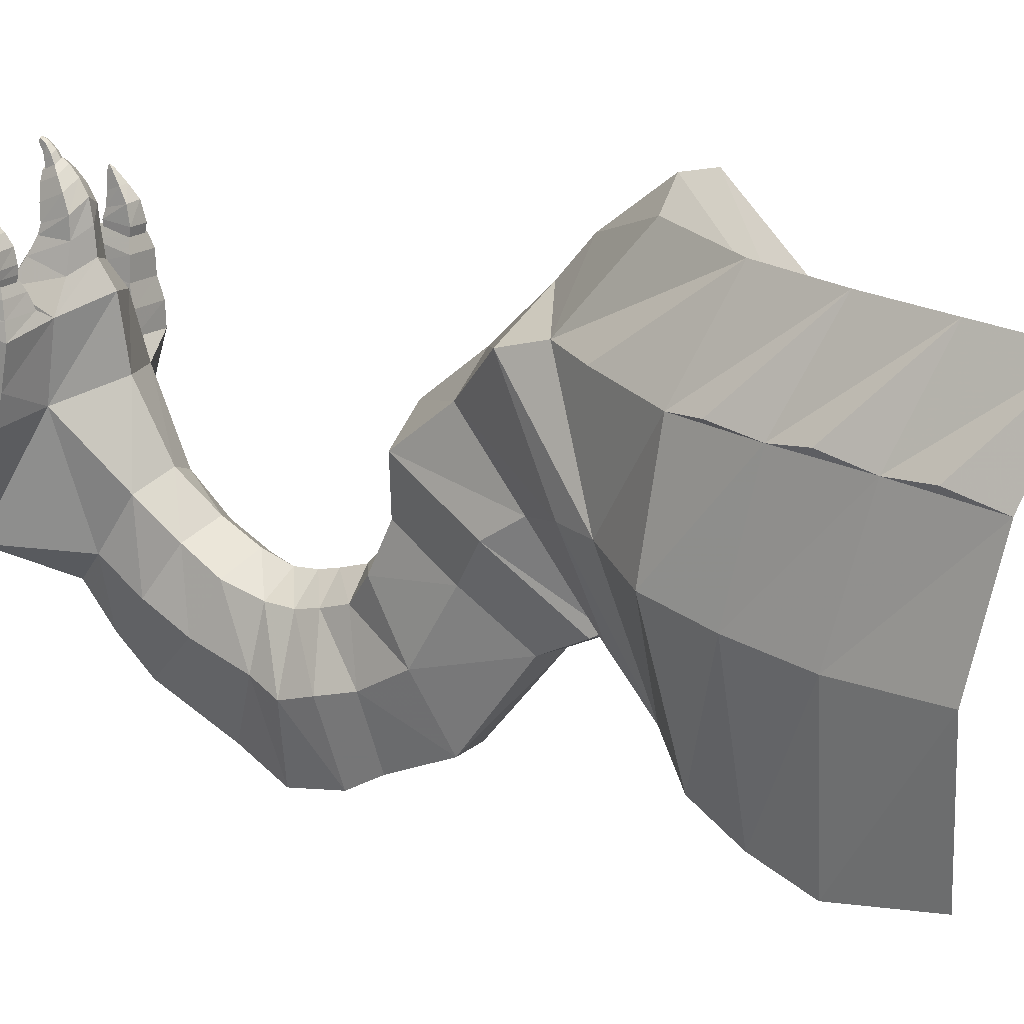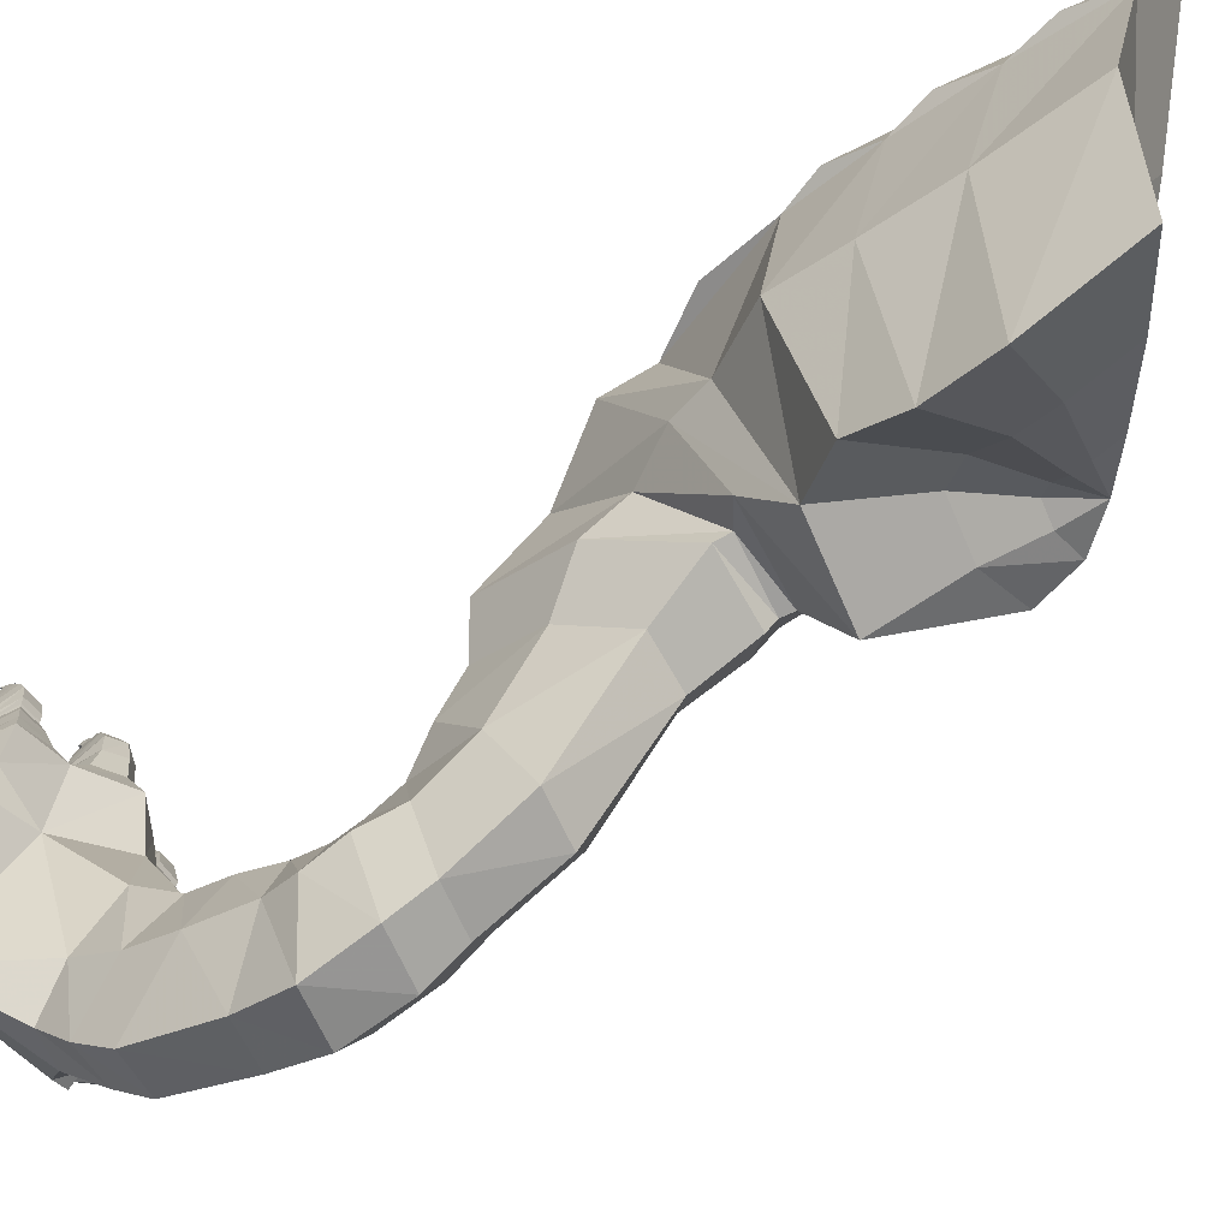
<metadata>
{"format":"obj","ext":"obj","renderer":"f3d","projection":"perspective","resolution":1024,"background":"white","views":[{"elev":22.2,"azim":127.1,"up":"+Z"},{"elev":-56.7,"azim":126.4,"up":"+Z"}]}
</metadata>
<code>
o Legs_Cube.001
v 0.02477 0.2113 0.742
v 0.2145 0.1761 0.01263
v 0.1177 0.2992 -0.459
v 0.1158 -0.02016 0.4284
v 0.1215 1.328 0.6855
v 0.1313 1.039 0.699
v 0.1302 0.7752 0.7087
v 0.1125 0.5015 0.7201
v 0.3459 1.2 -0.06531
v 0.3419 0.8615 -0.08314
v 0.3366 0.6003 -0.06092
v 0.3265 0.3724 -0.02296
v 0.2372 0.4599 -0.5419
v 0.2509 0.6358 -0.6257
v 0.2814 0.8506 -0.6658
v 0.2833 1.182 -0.5844
v 0.2661 0.3993 0.3903
v 0.2831 0.6689 0.3831
v 0.2847 0.952 0.3757
v 0.278 1.26 0.3578
v -0.1893 0.1163 0.7785
v -0.1841 0.2277 -0.4913
v -0.1841 -0.1096 0.5937
v -0.3576 0.1225 0.7541
v -0.3426 0.1036 0.03522
v -0.3165 0.2285 -0.288
v -0.3518 -0.06389 0.4461
v -0.2487 -0.337 0.1844
v -0.2275 0.01825 -0.2108
v 0.08839 -0.3194 -0.2756
v -0.1433 -0.3988 0.2629
v 0.06645 -0.3426 0.1919
v -0.1409 0.07529 -0.3306
v 0.05618 0.1082 -0.2914
v 0.115 -0.09158 -0.02779
v 0.1848 0.0494 0.01512
v 0.126 0.1567 -0.2978
v -0.1505 0.1132 -0.3247
v 0.1437 -0.1631 0.3849
v -0.1497 -0.202 0.4667
v -0.237 0.09648 -0.193
v -0.2579 -0.1563 0.3788
v -0.254 -0.01175 0.005782
v 0.05099 -0.5542 -0.1714
v 0.112 -0.6281 -0.6433
v -0.2445 -0.1467 -0.05578
v 0.04316 -0.7063 -0.4447
v -0.1105 -0.6117 -0.132
v -0.1754 -0.1968 -0.3851
v -0.1885 -0.3535 -0.3088
v -0.1917 -0.5484 -0.1756
v -0.246 -0.5251 0.01983
v -0.2416 -0.2604 -0.1611
v -0.2238 -0.0474 -0.2648
v -0.1357 -0.6113 0.07914
v -0.1738 -0.6175 -0.3409
v 0.08376 -0.533 0.02559
v 0.1346 -0.214 -0.116
v -0.1575 -0.405 -0.6906
v -0.1333 0.04682 -0.3668
v -0.1341 -0.8208 -0.4856
v 0.07302 0.06758 -0.3174
v -0.09266 -0.6531 -0.2726
v 0.06888 -0.6207 -0.3344
v -0.09084 -0.3789 -0.7894
v 0.06098 -0.3484 -0.7645
v 0.1063 -0.462 -0.5364
v -0.1087 -0.1274 -0.4602
v 0.04308 -0.1121 -0.4238
v -0.0671 -0.7346 -0.3772
v -0.1414 -0.6133 -0.8005
v -0.154 -0.6738 -0.6444
v -0.1389 -0.7171 -0.4481
v -0.1478 -0.7313 -0.8598
v 0.1268 -0.9824 -0.6925
v -0.1706 -0.5078 -0.5498
v -0.06418 -0.8281 -0.4122
v 0.0429 -0.8063 -0.4831
v -0.0744 -0.7316 -0.9723
v 0.09275 -0.692 -0.9544
v 0.1426 -0.7483 -0.6796
v -0.07741 -0.6135 -0.8988
v 0.06845 -0.579 -0.8831
v 0.06181 -0.98 -0.5041
v 0.1262 -1.359 -0.5749
v -0.1622 -0.8007 -0.6808
v 0.07123 -1.261 -0.4075
v -0.04561 -0.9699 -0.4384
v -0.1448 -1.059 -0.8435
v -0.1583 -1.024 -0.6673
v -0.1203 -0.9925 -0.5008
v -0.1263 -0.9027 -0.5047
v -0.1548 -0.9165 -0.7097
v -0.1403 -0.8982 -0.9008
v -0.05707 -0.895 -0.4314
v -0.1302 -1.122 -0.4667
v 0.04842 -0.888 -0.5059
v 0.15 -0.8657 -0.7228
v -0.1419 -1.319 -0.7499
v -0.06699 -0.9289 -1.009
v -0.1171 -1.394 -0.2883
v 0.1002 -0.886 -1.003
v -0.04425 -1.08 -0.4129
v 0.08217 -1.114 -0.469
v -0.07285 -1.407 -0.8099
v 0.08453 -1.371 -0.831
v 0.1315 -1.189 -0.6405
v -0.07621 -1.115 -0.9324
v 0.2954 -1.799 -0.4694
v 0.08016 -1.075 -0.938
v 0.1949 -1.602 -0.06248
v -0.04984 -1.223 -0.3581
v -0.1146 -1.46 -0.6601
v -0.1252 -1.381 -0.5436
v -0.1315 -1.266 -0.4067
v -0.1097 -1.585 -0.5407
v -0.1555 -1.217 -0.6005
v -0.02308 -1.362 -0.2432
v 0.09802 -1.404 -0.2955
v -0.03445 -1.664 -0.5824
v 0.09058 -1.618 -0.5977
v 0.1278 -1.515 -0.4848
v -0.06074 -1.528 -0.7068
v 0.08964 -1.502 -0.7234
v -0.01235 -1.494 -0.00942
v -0.1673 -1.726 -0.3745
v -0.1671 -1.574 -0.03538
v -0.1151 -1.504 -0.4414
v 0.2221 0.16 0.4332
v 0.3005 0.5215 0.4101
v 0.3061 0.8002 0.4098
v 0.3042 1.102 0.3966
v -0.1483 -1.816 -0.3982
v 0.1882 -1.805 0.007791
v 0.007805 -1.829 0.1171
v -0.09797 -1.829 0.02488
v 0.1479 -1.817 -0.2438
v 0.1414 -1.829 -0.0516
v 0.02429 -1.837 -0.008631
v -0.1813 -1.845 -0.2757
v 0.02662 -1.84 -0.2339
v -0.0331 -1.841 -0.3794
v -0.05881 -1.837 -0.05162
v -0.05648 -1.853 -0.2258
v 0.004147 -1.516 0.224
v 0.1788 -1.576 0.1831
v -0.09241 -1.569 0.1955
v 0.0171 -1.82 0.284
v 0.156 -1.769 0.2245
v -0.0838 -1.775 0.2335
v 0.01653 -1.569 0.3094
v 0.1101 -1.593 0.2753
v -0.04319 -1.597 0.285
v 0.02372 -1.766 0.3502
v 0.1148 -1.732 0.306
v -0.03786 -1.735 0.3154
v 0.01294 -1.579 0.395
v 0.08418 -1.597 0.3641
v -0.03273 -1.601 0.3726
v 0.02233 -1.741 0.3903
v 0.09073 -1.71 0.3616
v -0.02619 -1.713 0.3704
v 0.01167 -1.593 0.4674
v 0.07772 -1.603 0.4317
v -0.0323 -1.607 0.4397
v 0.01757 -1.738 0.4079
v 0.0823 -1.705 0.3924
v -0.02772 -1.708 0.4008
v 0.00984 -1.627 0.5144
v 0.0658 -1.633 0.4842
v -0.02742 -1.637 0.4909
v 0.01424 -1.748 0.4567
v 0.06917 -1.718 0.4442
v -0.02405 -1.721 0.4514
v 0.00893 -1.66 0.5453
v 0.05058 -1.665 0.5229
v -0.01878 -1.667 0.5279
v 0.0122 -1.75 0.5024
v 0.05308 -1.728 0.4931
v -0.01627 -1.73 0.4985
v 0.00914 -1.685 0.5591
v 0.0371 -1.688 0.5441
v -0.009287 -1.689 0.5474
v 0.01131 -1.745 0.5306
v 0.0388 -1.731 0.5239
v -0.007586 -1.732 0.5275
v 0.01072 -1.684 0.5445
v 0.03399 -1.686 0.532
v -0.004842 -1.688 0.5348
v 0.0126 -1.734 0.5195
v 0.03543 -1.721 0.5145
v -0.003404 -1.723 0.5176
v 0.009097 -1.707 0.5764
v 0.02783 -1.707 0.5657
v -0.003653 -1.709 0.5683
v 0.01082 -1.743 0.55
v 0.02913 -1.732 0.5474
v -0.002354 -1.734 0.5502
v 0.009031 -1.73 0.5954
v 0.02203 -1.727 0.5876
v -9.3e-05 -1.73 0.5896
v 0.01022 -1.75 0.5706
v 0.02296 -1.742 0.5704
v 0.000836 -1.744 0.5725
v 0.00973 -1.748 0.6042
v 0.01952 -1.745 0.5984
v 0.002729 -1.747 0.5999
v 0.01063 -1.762 0.5842
v 0.02021 -1.755 0.5845
v 0.003422 -1.757 0.5861
v 0.0103 -1.757 0.6046
v 0.01733 -1.754 0.6016
v 0.005148 -1.756 0.6028
v 0.01081 -1.765 0.5934
v 0.01781 -1.761 0.5919
v 0.005626 -1.763 0.5931
v 0.3459 -1.715 -0.3067
v 0.3623 -1.624 -0.08315
v 0.367 -1.798 -0.2673
v 0.3797 -1.787 -0.004175
v -0.2679 -1.64 -0.07092
v -0.2926 -1.729 -0.277
v -0.2771 -1.827 -0.0415
v -0.287 -1.841 -0.2652
v 0.3531 -1.808 -0.3601
v 0.3032 -1.797 -0.4665
v 0.3035 -1.8 -0.4679
v 0.3026 -1.798 -0.469
v 0.3026 -1.801 -0.4707
v 0.3019 -1.799 -0.4716
v 0.3016 -1.801 -0.4736
v 0.3011 -1.8 -0.4743
v 0.3009 -1.801 -0.4744
v 0.3005 -1.801 -0.4748
v 0.2088 -1.791 0.09002
v 0.3532 -1.604 0.01916
v 0.3679 -1.786 0.1045
v 0.2082 -1.774 0.178
v 0.3443 -1.582 0.1571
v 0.3624 -1.773 0.1798
v 0.2232 -1.593 0.2132
v 0.2232 -1.753 0.2173
v 0.332 -1.597 0.2105
v 0.3468 -1.752 0.2184
v 0.2357 -1.609 0.2632
v 0.2353 -1.735 0.2673
v 0.3219 -1.61 0.2619
v 0.3336 -1.734 0.2682
v 0.2461 -1.622 0.2926
v 0.2457 -1.72 0.2957
v 0.3129 -1.623 0.2915
v 0.3221 -1.719 0.2964
v 0.2512 -1.629 0.2824
v 0.2508 -1.713 0.2851
v 0.3083 -1.63 0.2815
v 0.3163 -1.712 0.2857
v 0.2489 -1.625 0.3094
v 0.2488 -1.715 0.3105
v 0.3104 -1.626 0.3083
v 0.3189 -1.714 0.311
v 0.2477 -1.625 0.3366
v 0.2485 -1.716 0.3253
v 0.3107 -1.625 0.335
v 0.3204 -1.714 0.3255
v 0.2484 -1.634 0.3834
v 0.251 -1.717 0.3505
v 0.3094 -1.632 0.3811
v 0.3205 -1.713 0.3503
v 0.2553 -1.656 0.4188
v 0.2577 -1.724 0.387
v 0.3062 -1.654 0.4167
v 0.3158 -1.72 0.3867
v 0.2643 -1.679 0.4447
v 0.2661 -1.728 0.4214
v 0.3015 -1.677 0.4431
v 0.3085 -1.726 0.4212
v 0.2764 -1.707 0.4745
v 0.2772 -1.732 0.463
v 0.2948 -1.706 0.4737
v 0.2983 -1.73 0.4629
v 0.285 -1.725 0.489
v 0.2852 -1.733 0.4856
v 0.2903 -1.725 0.4887
v 0.2914 -1.732 0.4856
v 0.2894 -1.736 0.4906
v 0.2896 -1.74 0.4889
v 0.2922 -1.736 0.4905
v 0.2926 -1.74 0.4889
v -0.1512 -1.833 0.05164
v -0.1553 -1.618 0.03072
v -0.2971 -1.838 0.03505
v -0.2905 -1.627 0.0196
v -0.1623 -1.834 0.1239
v -0.1635 -1.625 0.1061
v -0.3012 -1.838 0.1082
v -0.2942 -1.633 0.09849
v -0.177 -1.818 0.1936
v -0.1741 -1.645 0.1737
v -0.2971 -1.822 0.18
v -0.2868 -1.651 0.1672
v -0.1891 -1.806 0.2699
v -0.1849 -1.65 0.2503
v -0.2986 -1.809 0.2576
v -0.288 -1.656 0.2443
v -0.2057 -1.784 0.3085
v -0.2018 -1.667 0.2926
v -0.2889 -1.786 0.299
v -0.2799 -1.671 0.2881
v -0.212 -1.772 0.2793
v -0.2103 -1.676 0.2679
v -0.2786 -1.774 0.2717
v -0.2726 -1.68 0.2644
v -0.2131 -1.774 0.322
v -0.2114 -1.669 0.3182
v -0.2855 -1.776 0.3152
v -0.2796 -1.673 0.315
v -0.2216 -1.768 0.3541
v -0.2183 -1.686 0.3781
v -0.2802 -1.767 0.3531
v -0.2732 -1.687 0.3795
v -0.2314 -1.769 0.3996
v -0.229 -1.72 0.42
v -0.267 -1.768 0.4
v -0.2623 -1.72 0.4216
v -0.2362 -1.772 0.4286
v -0.2346 -1.739 0.4421
v -0.2597 -1.771 0.4289
v -0.2566 -1.739 0.4432
v -0.2408 -1.773 0.454
v -0.2399 -1.756 0.4611
v -0.253 -1.773 0.4542
v -0.2514 -1.757 0.4616
v -0.2445 -1.772 0.4678
v -0.2443 -1.767 0.4696
v -0.2478 -1.772 0.4678
v -0.2473 -1.767 0.4698
v -0.251 -1.754 -0.36
v -0.1958 -1.813 -0.3892
v -0.1602 -1.47 -0.6643
v -0.1482 -1.394 -0.5462
v -0.2176 -1.586 -0.5498
v -0.1983 -1.51 -0.4482
v -0.118 -1.602 -0.5163
v -0.1225 -1.532 -0.432
v -0.2095 -1.603 -0.524
v -0.1931 -1.538 -0.4378
v -0.1307 -1.622 -0.482
v -0.134 -1.572 -0.4212
v -0.1967 -1.623 -0.4875
v -0.1849 -1.576 -0.4254
v -0.1401 -1.64 -0.4549
v -0.1425 -1.604 -0.4114
v -0.1874 -1.64 -0.4589
v -0.1789 -1.606 -0.4144
v -0.1434 -1.61 -0.4723
v -0.1453 -1.58 -0.4367
v -0.1821 -1.61 -0.4756
v -0.1752 -1.583 -0.4392
v -0.1494 -1.659 -0.4266
v -0.1509 -1.637 -0.4
v -0.1783 -1.659 -0.429
v -0.1731 -1.639 -0.4019
v -0.1591 -1.679 -0.3974
v -0.1596 -1.671 -0.3884
v -0.1688 -1.679 -0.3982
v -0.1671 -1.672 -0.3891
v -0.1609 -1.683 -0.3918
v -0.1612 -1.678 -0.3861
v -0.1671 -1.683 -0.3923
v -0.166 -1.678 -0.3864
v -0.162 -1.686 -0.3876
v -0.1622 -1.683 -0.3838
v -0.1661 -1.686 -0.3879
v -0.1653 -1.683 -0.3841
v -0.1583 0.4422 0.3882
v -0.1049 0.4927 -0.3022
v -0.1027 1.084 0.3557
v -0.09703 0.9183 0.3635
v -0.0977 0.7664 0.369
v -0.1079 0.609 0.3756
v 0.0263 1.011 -0.07589
v -0.03619 0.5851 -0.3499
v -0.0283 0.6863 -0.398
v -0.01075 0.8097 -0.4211
v -0.009687 1 -0.3743
v -0.01272 1.045 0.1673
v -0.2813 0.3876 0.4092
v -0.2784 0.4516 -0.3208
v -0.4968 0.3912 0.3952
v -0.4968 0.3803 -0.0181
v -0.4968 0.4521 -0.2039
v -0.4968 0.284 0.2181
v -0.3187 0.5824 0.1155
v -0.2954 0.6044 -0.1856
v -0.2944 0.8623 0.1013
v -0.292 0.79 0.1047
v -0.2923 0.7237 0.1071
v -0.2967 0.6551 0.11
v -0.2382 0.8302 -0.08689
v -0.2654 0.6447 -0.2064
v -0.262 0.6888 -0.2274
v -0.2543 0.7427 -0.2374
v -0.2539 0.8256 -0.217
v -0.2552 0.8454 0.01918
v -0.3723 0.5586 0.1246
v -0.371 0.5865 -0.1937
v -0.4968 0.5601 0.1185
v -0.4968 0.5554 -0.06168
v -0.4968 0.5867 -0.1427
v -0.4968 0.5134 0.04131
v -0.4123 0.7006 -0.1282
f 17 129 4 2 12
f 12 2 3 13
f 8 1 4 129 17
f 5 6 19 132 20
f 6 7 18 131 19
f 7 8 17 130 18
f 9 10 15 16
f 10 11 14 15
f 11 12 13 14
f 20 132 19 10 9
f 19 131 18 11 10
f 18 130 17 12 11
f 1 21 23 4
f 21 24 27 23
f 27 25 43 42
f 22 3 37 38
f 26 22 38 41
f 23 27 42 40
f 25 26 41 43
f 2 4 39 36
f 3 2 36 37
f 4 23 40 39
f 41 38 33 29
f 37 36 35 34
f 42 43 46 28
f 36 39 32 35
f 40 42 28 31
f 43 41 29 46
f 38 37 34 33
f 39 40 31 32
f 31 28 52 55
f 28 46 53 52
f 35 32 57 58
f 34 35 58 62
f 29 33 60 54
f 46 29 54 53
f 32 31 55 57
f 33 34 62 60
f 54 60 68 49
f 57 55 48 44
f 60 62 69 68
f 53 54 49 50
f 55 52 51 48
f 58 57 44 30
f 52 53 50 51
f 62 58 30 69
f 48 51 56 63
f 44 48 63 64
f 50 49 59 76
f 30 44 64 67
f 49 68 65 59
f 69 30 67 66
f 51 50 76 56
f 68 69 66 65
f 67 64 47 45
f 66 67 45 83
f 59 65 82 71
f 76 59 71 72
f 64 63 70 47
f 65 66 83 82
f 63 56 73 70
f 56 76 72 73
f 83 45 81 80
f 70 73 61 77
f 45 47 78 81
f 72 71 74 86
f 71 82 79 74
f 82 83 80 79
f 47 70 77 78
f 73 72 86 61
f 77 61 92 95
f 81 78 97 98
f 80 81 98 102
f 86 74 94 93
f 74 79 100 94
f 78 77 95 97
f 79 80 102 100
f 61 86 93 92
f 95 92 91 88
f 98 97 84 75
f 92 93 90 91
f 102 98 75 110
f 94 100 108 89
f 97 95 88 84
f 100 102 110 108
f 93 94 89 90
f 84 88 103 104
f 89 108 105 99
f 110 75 107 106
f 91 90 117 96
f 75 84 104 107
f 88 91 96 103
f 108 110 106 105
f 90 89 99 117
f 99 105 123 113
f 117 99 113 114
f 104 103 112 87
f 105 106 124 123
f 103 96 115 112
f 96 117 114 115
f 107 104 87 85
f 106 107 85 124
f 113 123 120 116
f 123 124 121 120
f 87 112 118 119
f 115 114 128 101
f 124 85 122 121
f 112 115 101 118
f 85 87 119 122
f 113 116 341 339
f 122 119 111 109
f 119 118 125 111
f 118 101 127 125
f 134 111 146 149
f 136 135 148 150
f 109 111 218 217
f 229 109 231
f 134 135 139 138
f 138 139 141 137
f 139 143 144 141
f 135 136 143 139
f 225 109 227
f 136 140 144 143
f 148 149 155 154
f 146 145 151 152
f 125 127 147 145
f 111 125 145 146
f 135 134 149 148
f 127 136 150 147
f 156 154 160 162
f 151 153 159 157
f 149 146 152 155
f 145 147 153 151
f 150 148 154 156
f 147 150 156 153
f 160 161 167 166
f 158 157 163 164
f 153 156 162 159
f 152 151 157 158
f 154 155 161 160
f 155 152 158 161
f 165 168 174 171
f 168 166 172 174
f 161 158 164 167
f 157 159 165 163
f 162 160 166 168
f 159 162 168 165
f 173 170 176 179
f 172 173 179 178
f 164 163 169 170
f 166 167 173 172
f 167 164 170 173
f 163 165 171 169
f 177 180 186 183
f 180 178 184 186
f 169 171 177 175
f 174 172 178 180
f 171 174 180 177
f 170 169 175 176
f 185 182 188 191
f 184 185 191 190
f 176 175 181 182
f 178 179 185 184
f 179 176 182 185
f 175 177 183 181
f 189 192 198 195
f 192 190 196 198
f 181 183 189 187
f 186 184 190 192
f 183 186 192 189
f 182 181 187 188
f 197 194 200 203
f 196 197 203 202
f 188 187 193 194
f 190 191 197 196
f 191 188 194 197
f 187 189 195 193
f 200 199 205 206
f 201 204 210 207
f 193 195 201 199
f 198 196 202 204
f 195 198 204 201
f 194 193 199 200
f 205 207 213 211
f 209 206 212 215
f 202 203 209 208
f 203 200 206 209
f 199 201 207 205
f 204 202 208 210
f 211 213 216 214
f 212 211 214 215
f 210 208 214 216
f 207 210 216 213
f 206 205 211 212
f 208 209 215 214
f 217 218 220 219
f 219 109 225
f 109 232 234
f 221 222 224 223
f 140 136 223 224
f 223 136 289 291
f 120 121 109
f 217 219 225 226
f 226 225 227 228
f 109 234 233
f 134 109 219 220
f 228 227 229 230
f 232 231 233 234
f 230 229 231 232
f 235 237 240 238
f 134 220 237 235
f 141 144 142 109
f 220 218 236 237
f 111 235 238 146
f 237 236 239 240
f 236 111 146 239
f 218 111 236
f 243 241 245 247
f 111 134 235
f 238 240 244 242
f 240 239 243 244
f 246 248 252 250
f 241 242 246 245
f 242 244 248 246
f 244 243 247 248
f 251 249 253 255
f 248 247 251 252
f 247 245 249 251
f 245 246 250 249
f 255 253 257 259
f 249 250 254 253
f 250 252 256 254
f 252 251 255 256
f 258 260 264 262
f 253 254 258 257
f 254 256 260 258
f 256 255 259 260
f 264 263 267 268
f 260 259 263 264
f 259 257 261 263
f 257 258 262 261
f 267 265 269 271
f 263 261 265 267
f 261 262 266 265
f 262 264 268 266
f 270 272 276 274
f 265 266 270 269
f 266 268 272 270
f 268 267 271 272
f 275 273 277 279
f 272 271 275 276
f 271 269 273 275
f 269 270 274 273
f 279 277 281 283
f 273 274 278 277
f 274 276 280 278
f 276 275 279 280
f 282 284 288 286
f 277 278 282 281
f 278 280 284 282
f 280 279 283 284
f 285 286 288 287
f 284 283 287 288
f 283 281 285 287
f 281 282 286 285
f 291 289 293 295
f 221 223 291 292
f 136 127 290 289
f 127 221 292 290
f 295 293 297 299
f 290 292 296 294
f 292 291 295 296
f 289 290 294 293
f 299 297 301 303
f 294 296 300 298
f 296 295 299 300
f 293 294 298 297
f 303 301 305 307
f 298 300 304 302
f 300 299 303 304
f 297 298 302 301
f 307 305 309 311
f 302 304 308 306
f 304 303 307 308
f 301 302 306 305
f 311 309 313 315
f 306 308 312 310
f 308 307 311 312
f 305 306 310 309
f 315 313 317 319
f 310 312 316 314
f 312 311 315 316
f 309 310 314 313
f 319 317 321 323
f 314 316 320 318
f 316 315 319 320
f 313 314 318 317
f 323 321 325 327
f 318 320 324 322
f 320 319 323 324
f 317 318 322 321
f 327 325 329 331
f 322 324 328 326
f 324 323 327 328
f 321 322 326 325
f 331 329 333 335
f 326 328 332 330
f 328 327 331 332
f 325 326 330 329
f 333 334 336 335
f 330 332 336 334
f 332 331 335 336
f 329 330 334 333
f 224 222 337 133
f 140 224 133
f 239 146 241 243
f 121 122 109
f 146 238 242 241
f 137 141 109
f 109 217 226
f 109 228 230
f 109 226 228
f 109 134 138 137
f 109 230 232
f 116 120 109 126
f 140 133 142 144
f 127 126 222 221
f 222 126 337
f 101 128 126 127
f 128 116 126
f 227 109 229
f 231 109 233
f 126 109 133
f 126 133 338
f 126 140 133
f 337 126 133
f 133 126 116 120
f 109 142 133 120
f 340 339 341 342
f 128 114 340 342
f 114 113 339 340
f 128 342 346 344
f 344 346 350 348
f 341 116 343 345
f 342 341 345 346
f 116 128 344 343
f 348 350 354 352
f 345 343 347 349
f 346 345 349 350
f 343 344 348 347
f 352 354 358 356
f 349 347 351 353
f 350 349 353 354
f 347 348 352 351
f 356 358 362 360
f 353 351 355 357
f 354 353 357 358
f 351 352 356 355
f 360 362 366 364
f 357 355 359 361
f 358 357 361 362
f 355 356 360 359
f 364 366 370 368
f 361 359 363 365
f 362 361 365 366
f 359 360 364 363
f 368 370 374 372
f 365 363 367 369
f 366 365 369 370
f 363 364 368 367
f 371 372 374 373
f 369 367 371 373
f 370 369 373 374
f 367 368 372 371
f 8 7 379 380
f 27 24 389 392
f 6 5 377 378
f 20 9 381 386
f 24 21 387 389
f 16 15 384 385
f 14 13 382 383
f 9 16 385 381
f 26 25 390 391
f 5 20 386 377
f 7 6 378 379
f 3 22 388 376
f 15 14 383 384
f 13 3 376 382
f 22 26 391 388
f 25 27 392 390
f 1 8 380 375
f 21 1 375 387
f 381 385 403 399
f 385 384 402 403
f 390 392 410 408
f 383 382 400 401
f 380 379 397 398
f 392 389 407 410
f 378 377 395 396
f 388 391 409 406
f 375 380 398 393
f 386 381 399 404
f 377 386 404 395
f 384 383 401 402
f 391 390 408 409
f 382 376 394 400
f 379 378 396 397
f 389 387 405 407
f 376 388 406 394
f 387 375 393 405
f 402 401 411
f 409 408 411
f 400 394 411
f 397 396 411
f 407 405 411
f 394 406 411
f 405 393 411
f 399 403 411
f 403 402 411
f 408 410 411
f 401 400 411
f 398 397 411
f 410 407 411
f 396 395 411
f 406 409 411
f 393 398 411
f 404 399 411
f 395 404 411

</code>
